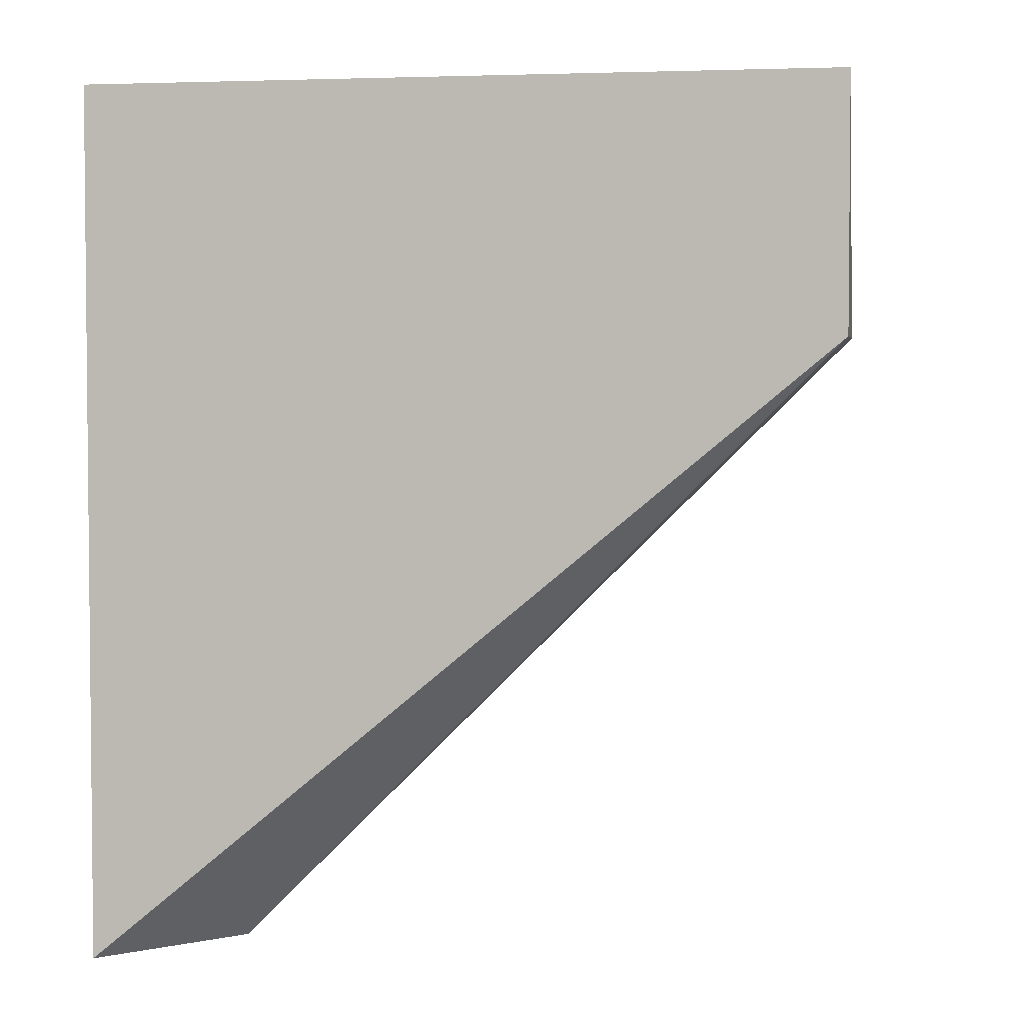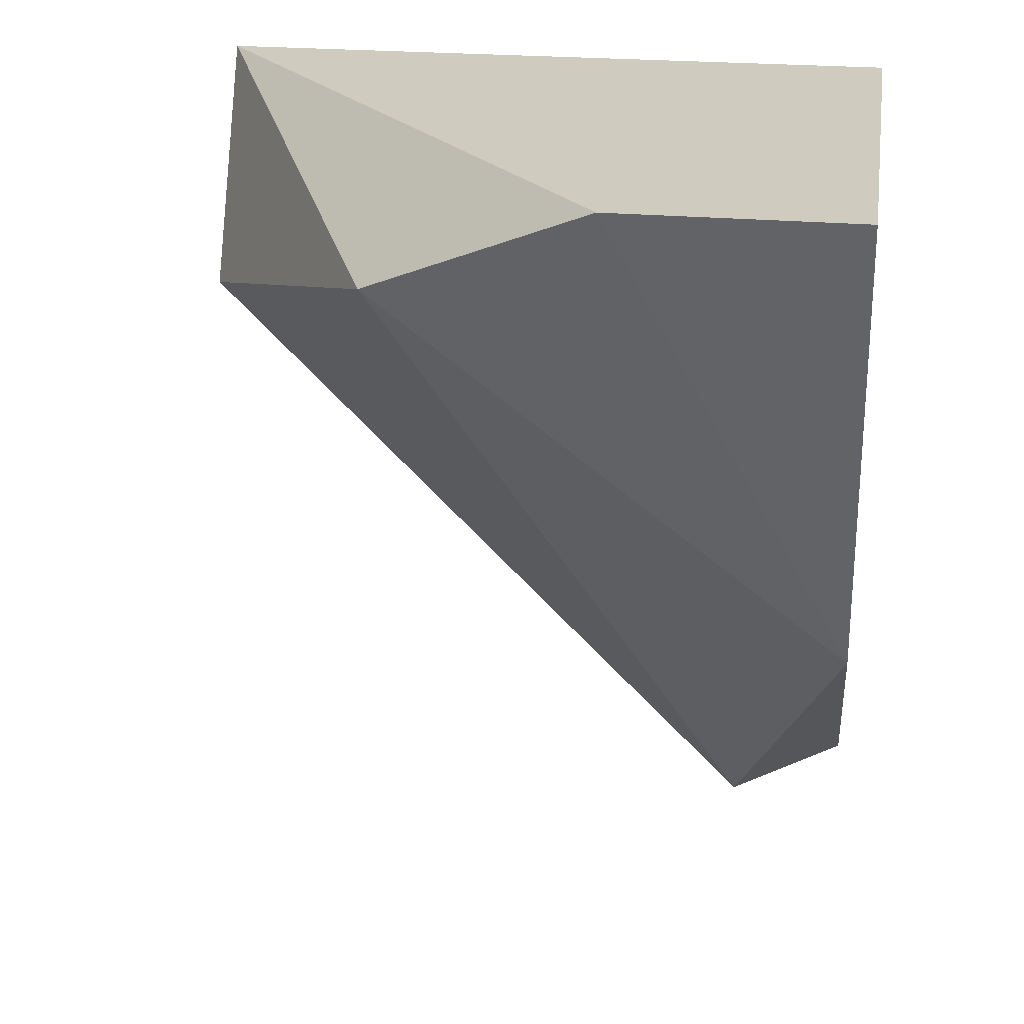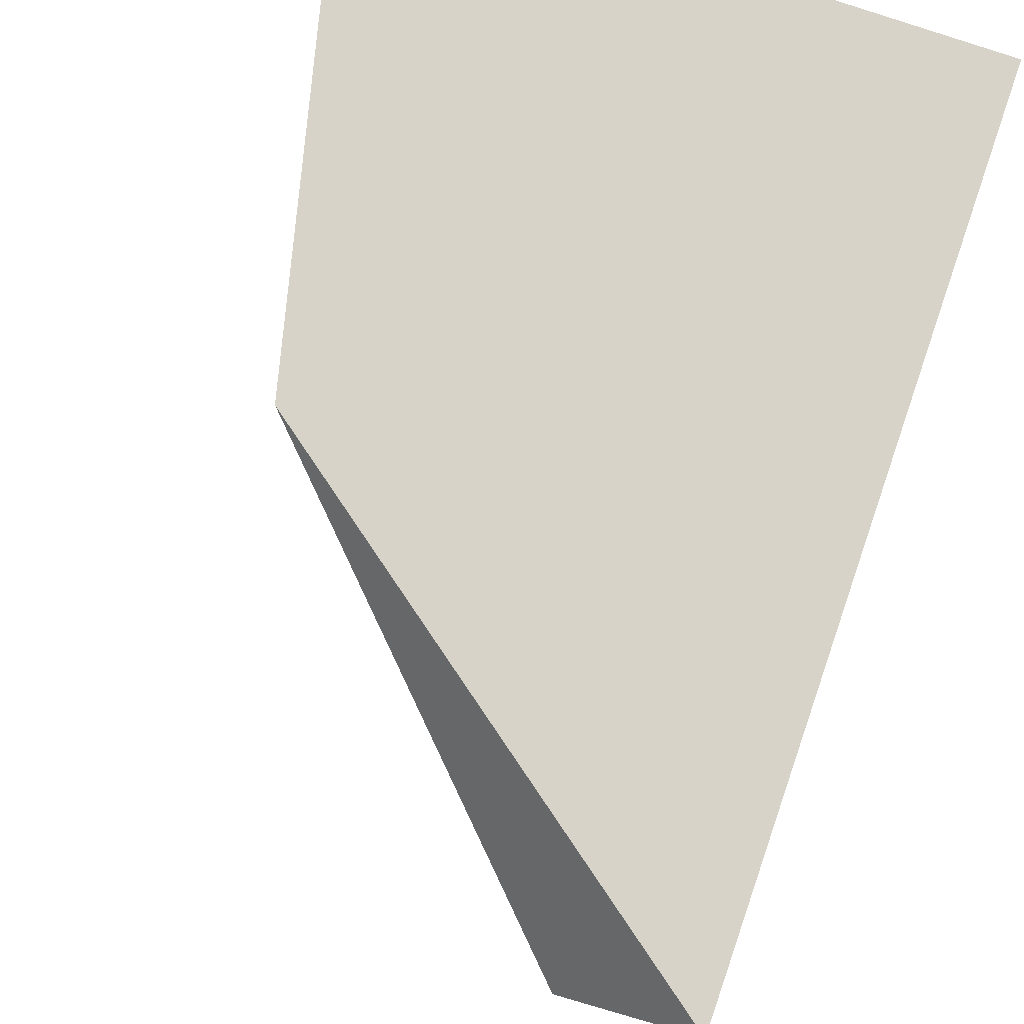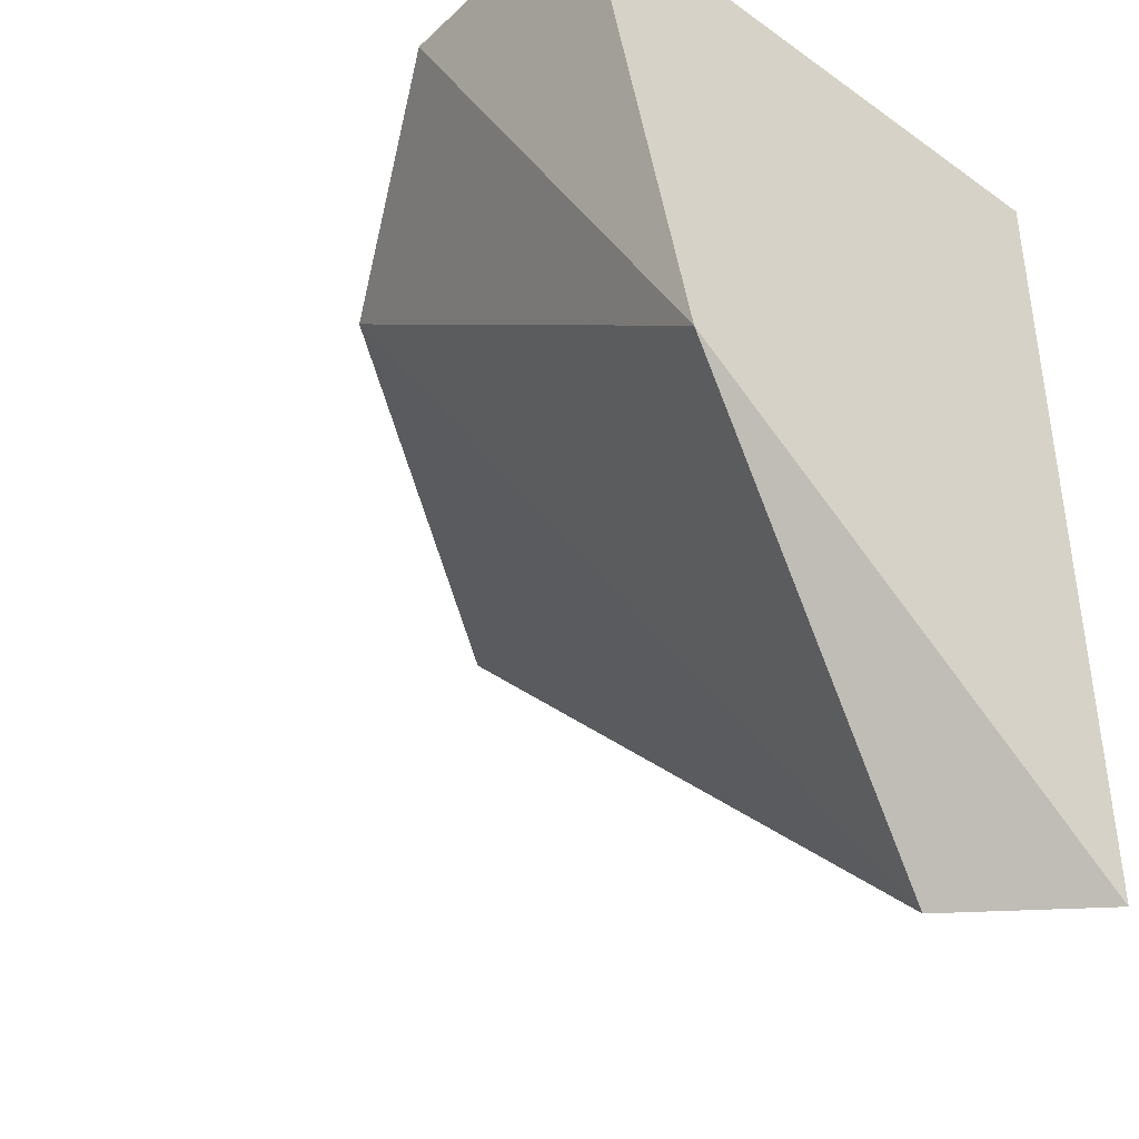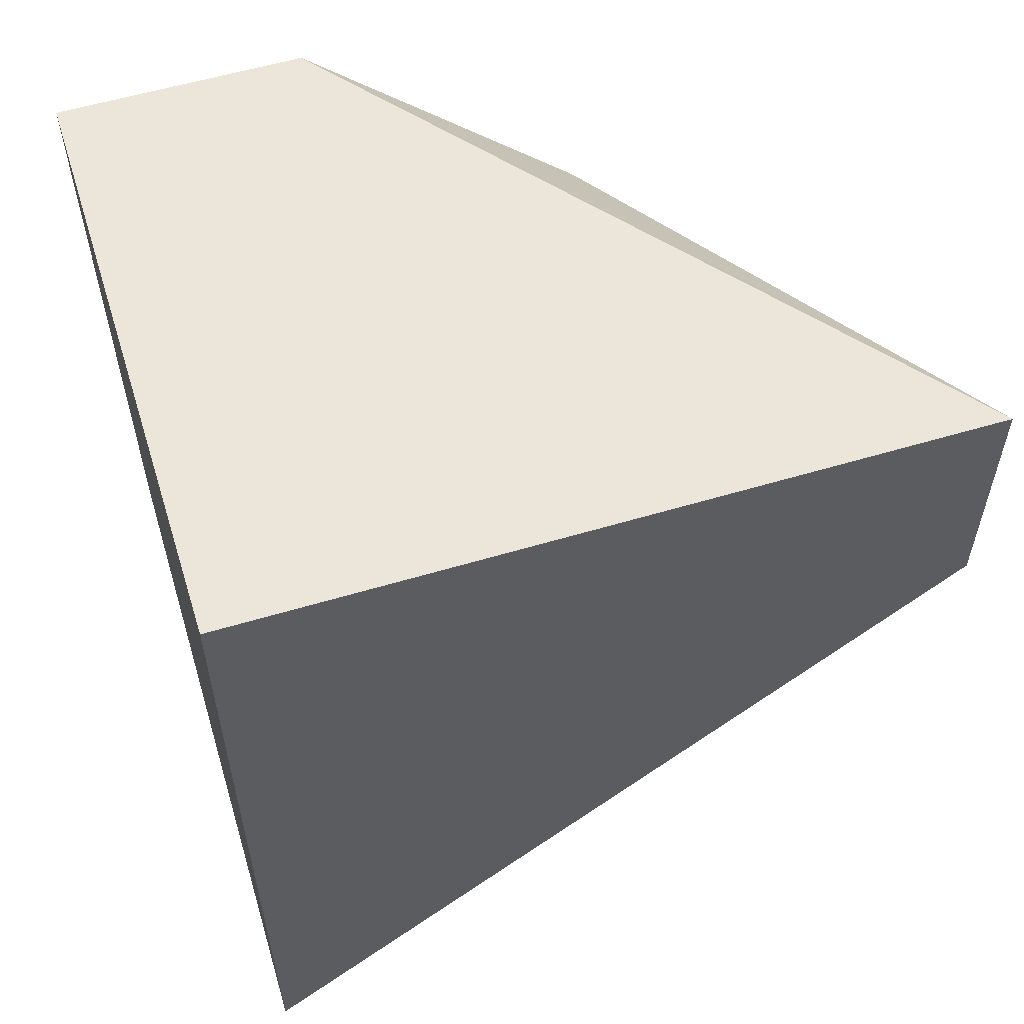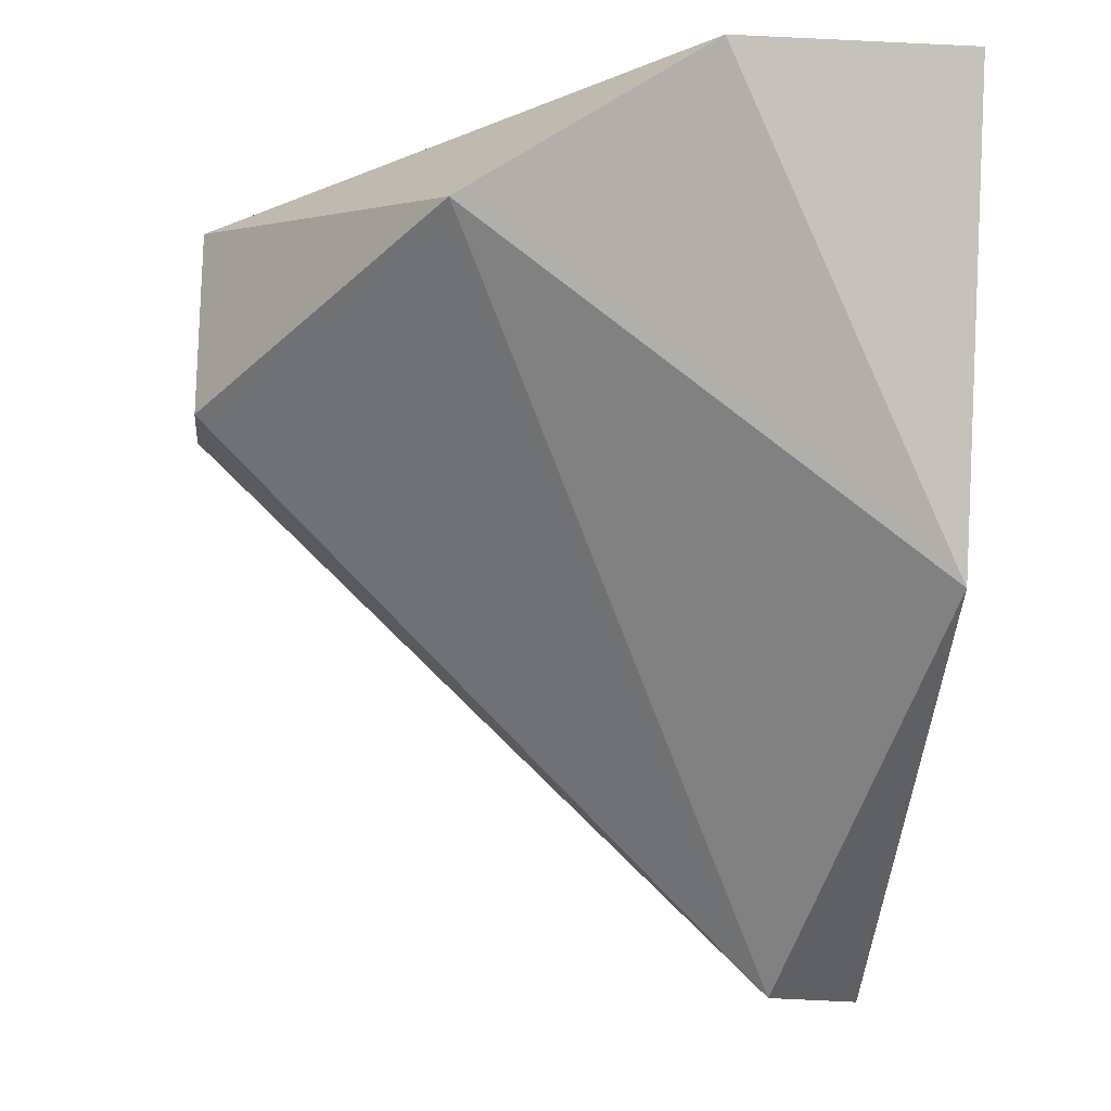
<metadata>
{"format":"obj","ext":"obj","renderer":"f3d","projection":"perspective","resolution":1024,"background":"white","views":[{"elev":3.4,"azim":-80.1,"up":"+Z"},{"elev":23.7,"azim":98.8,"up":"+Z"},{"elev":76.6,"azim":-160.9,"up":"+Y"},{"elev":-39.3,"azim":138.7,"up":"+Z"},{"elev":56.8,"azim":-107.4,"up":"+Z"},{"elev":-11.9,"azim":83.5,"up":"+Z"}]}
</metadata>
<code>
v 0.5714 -0.1905 -0.4762
v 0.4444 -0.3809 -0.4127
v 0.4762 -0.3809 -0.4127
v 0.4444 -0.1905 -0.3492
v 0.4444 -0.1905 -0.5714
v 0.6031 -0.254 -0.3492
v 0.4444 -0.3809 -0.3492
v 0.4762 -0.2222 -0.5714
v 0.5714 -0.3174 -0.381
v 0.6031 -0.1905 -0.3492
f 4 6 10
f 4 1 5
f 2 4 5
f 6 4 7
f 2 3 7
f 4 2 7
f 3 2 8
f 5 1 8
f 2 5 8
f 1 6 9
f 6 7 9
f 7 3 9
f 8 1 9
f 3 8 9
f 1 4 10
f 6 1 10

</code>
